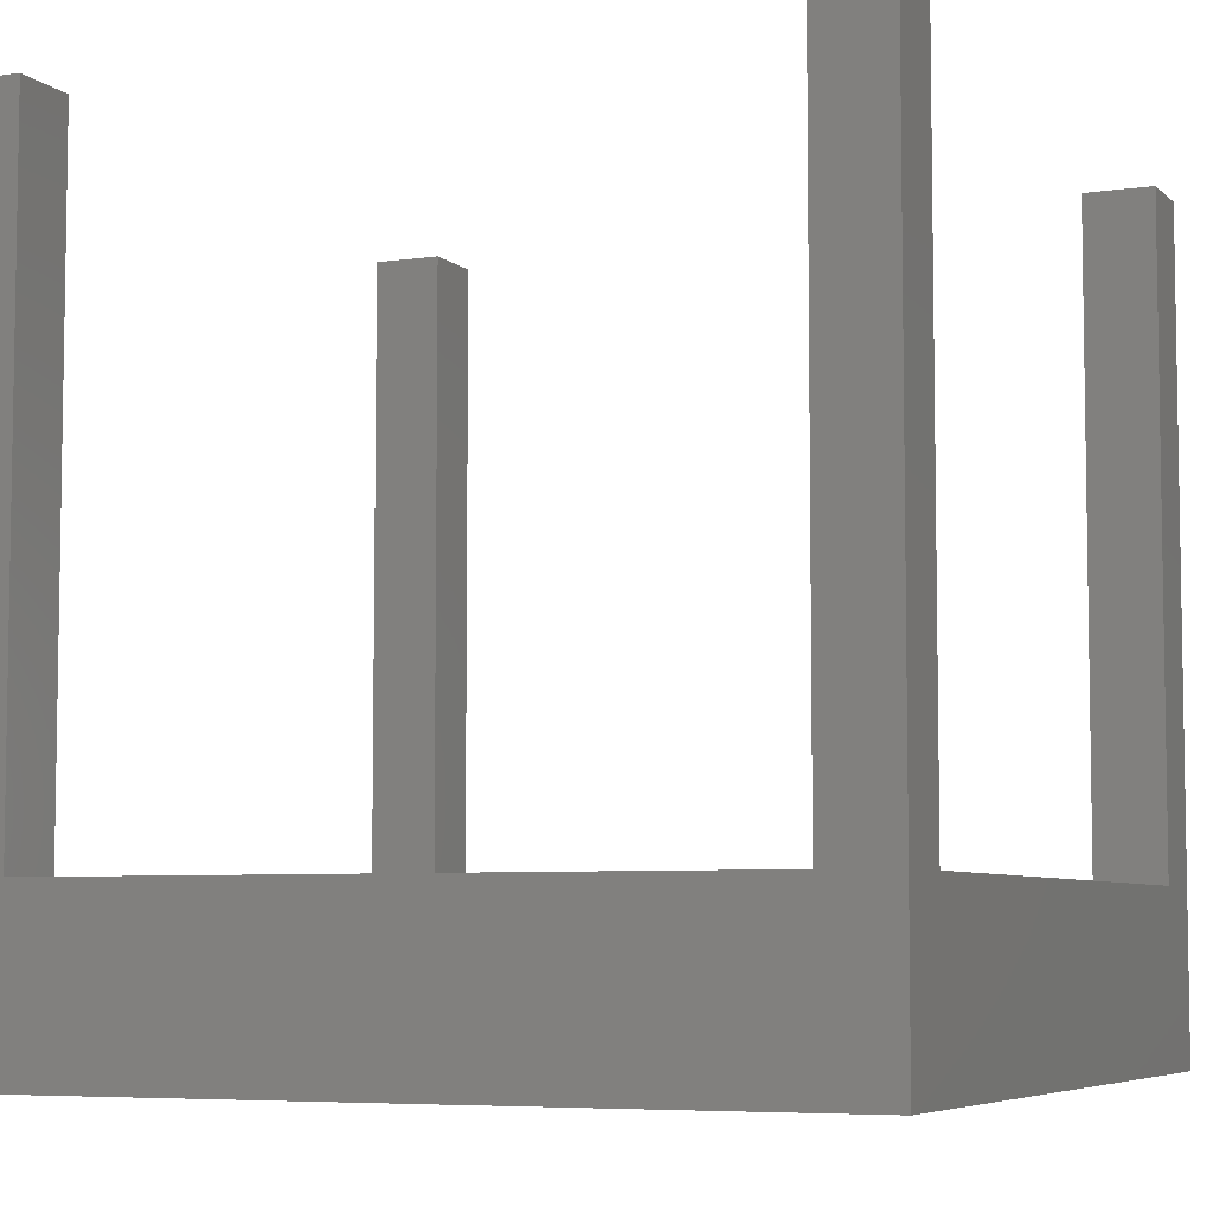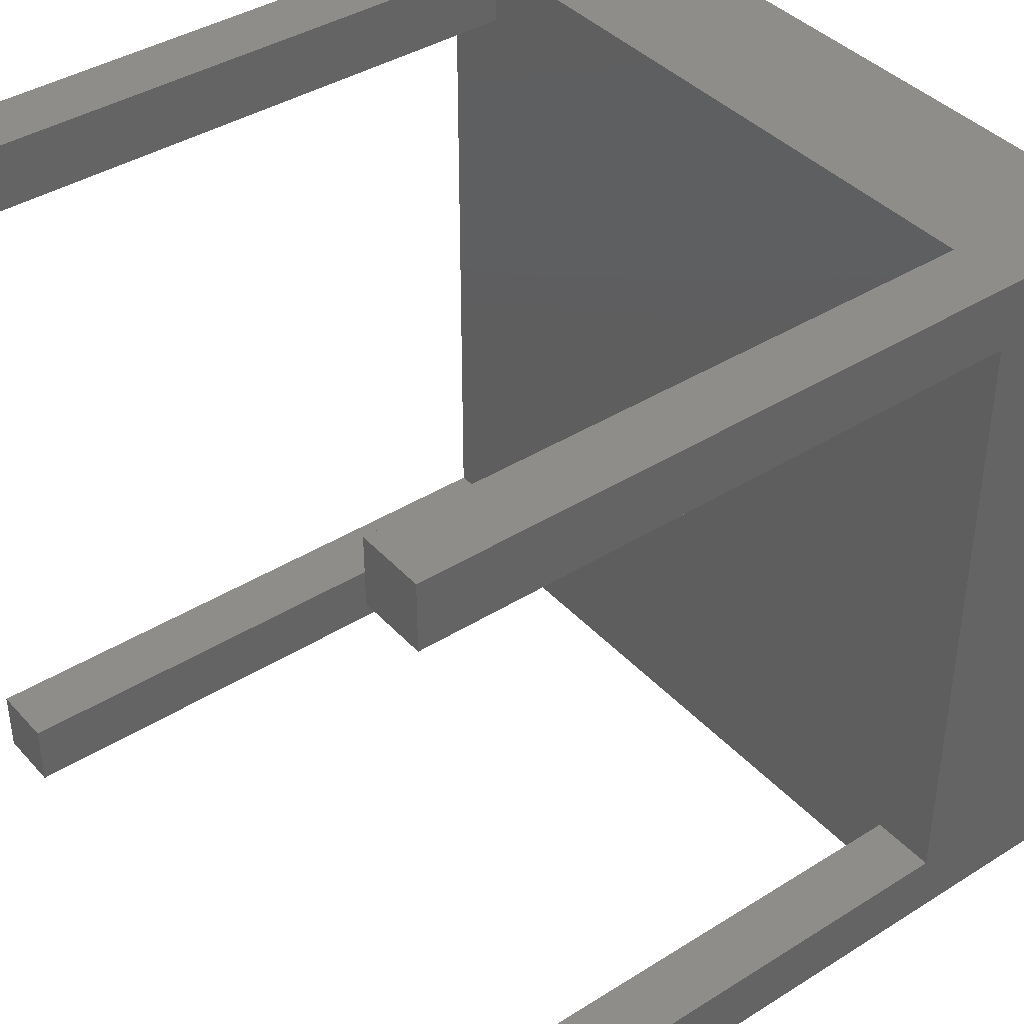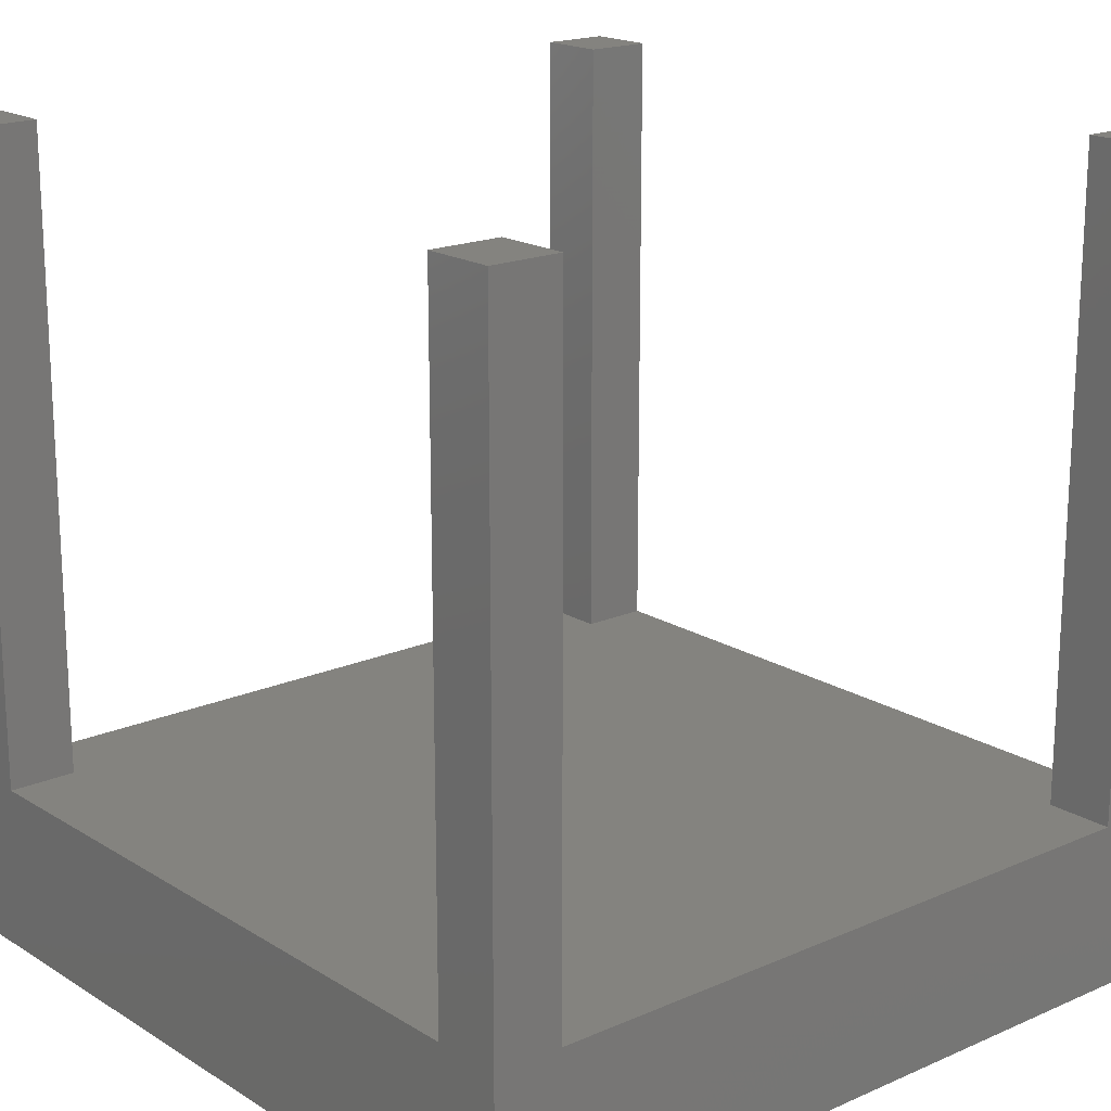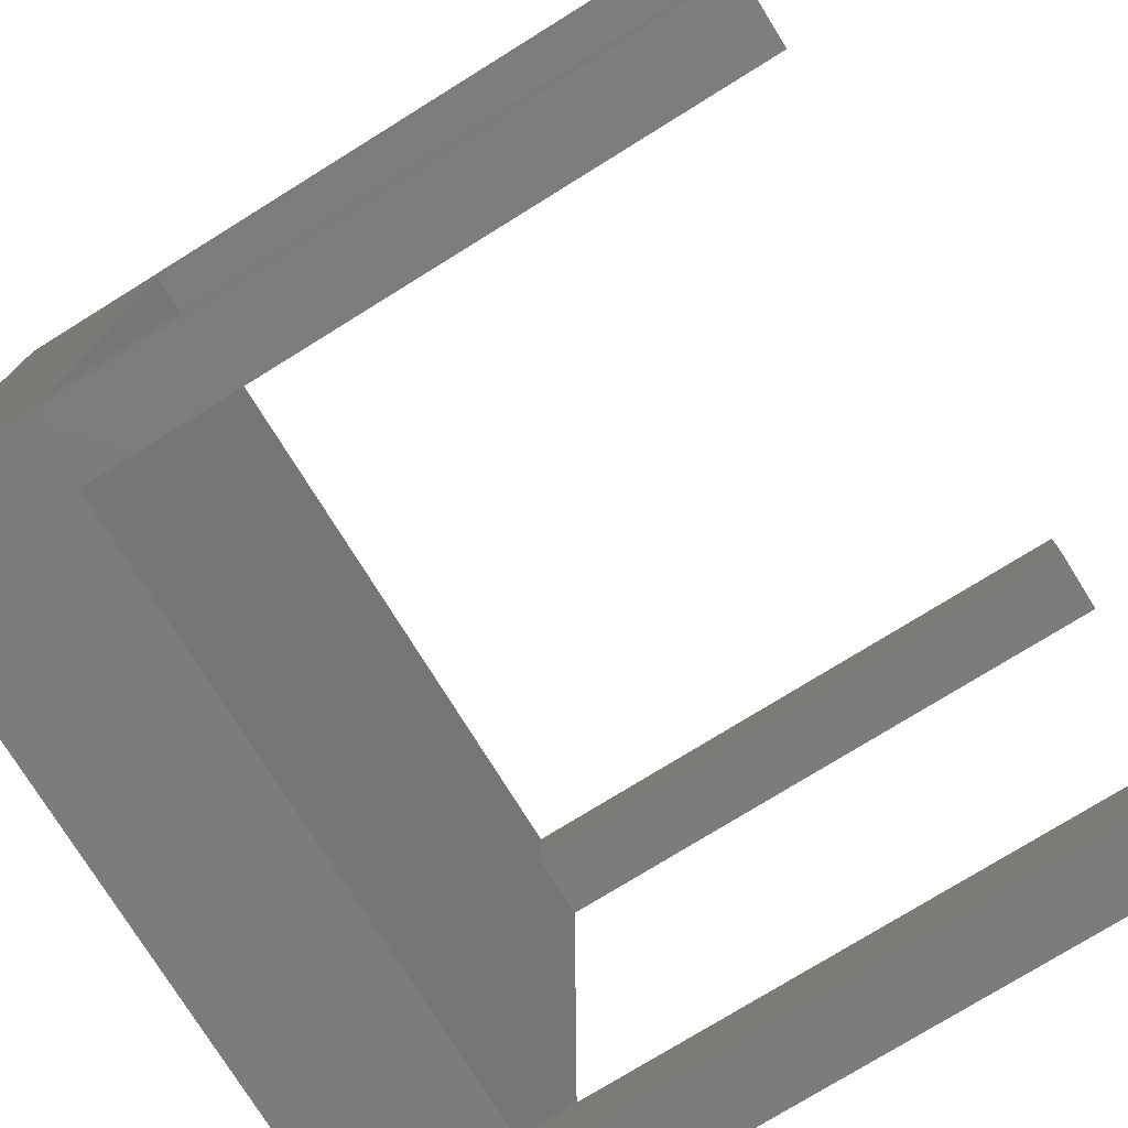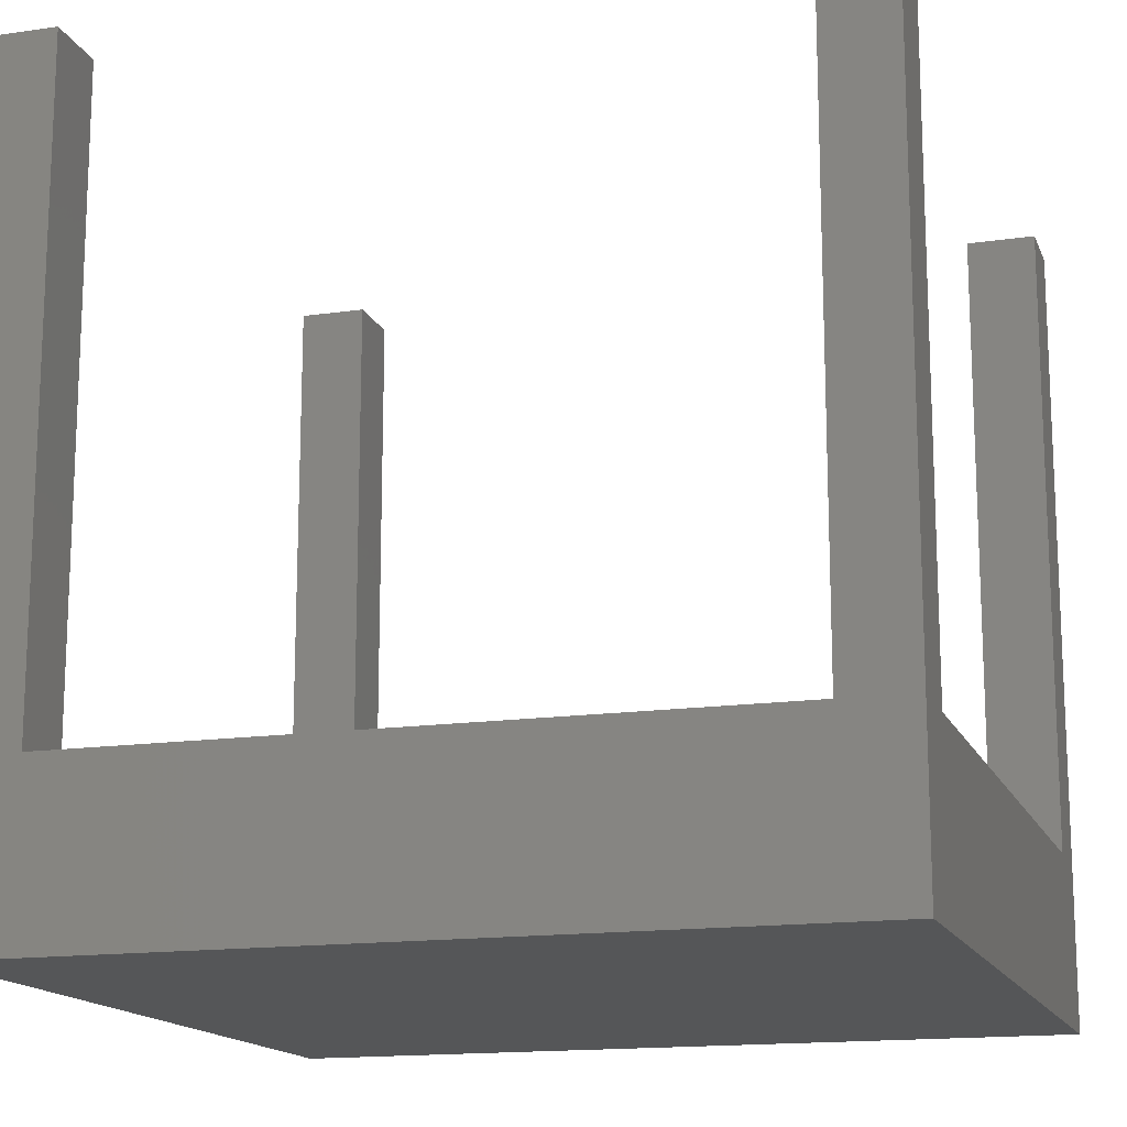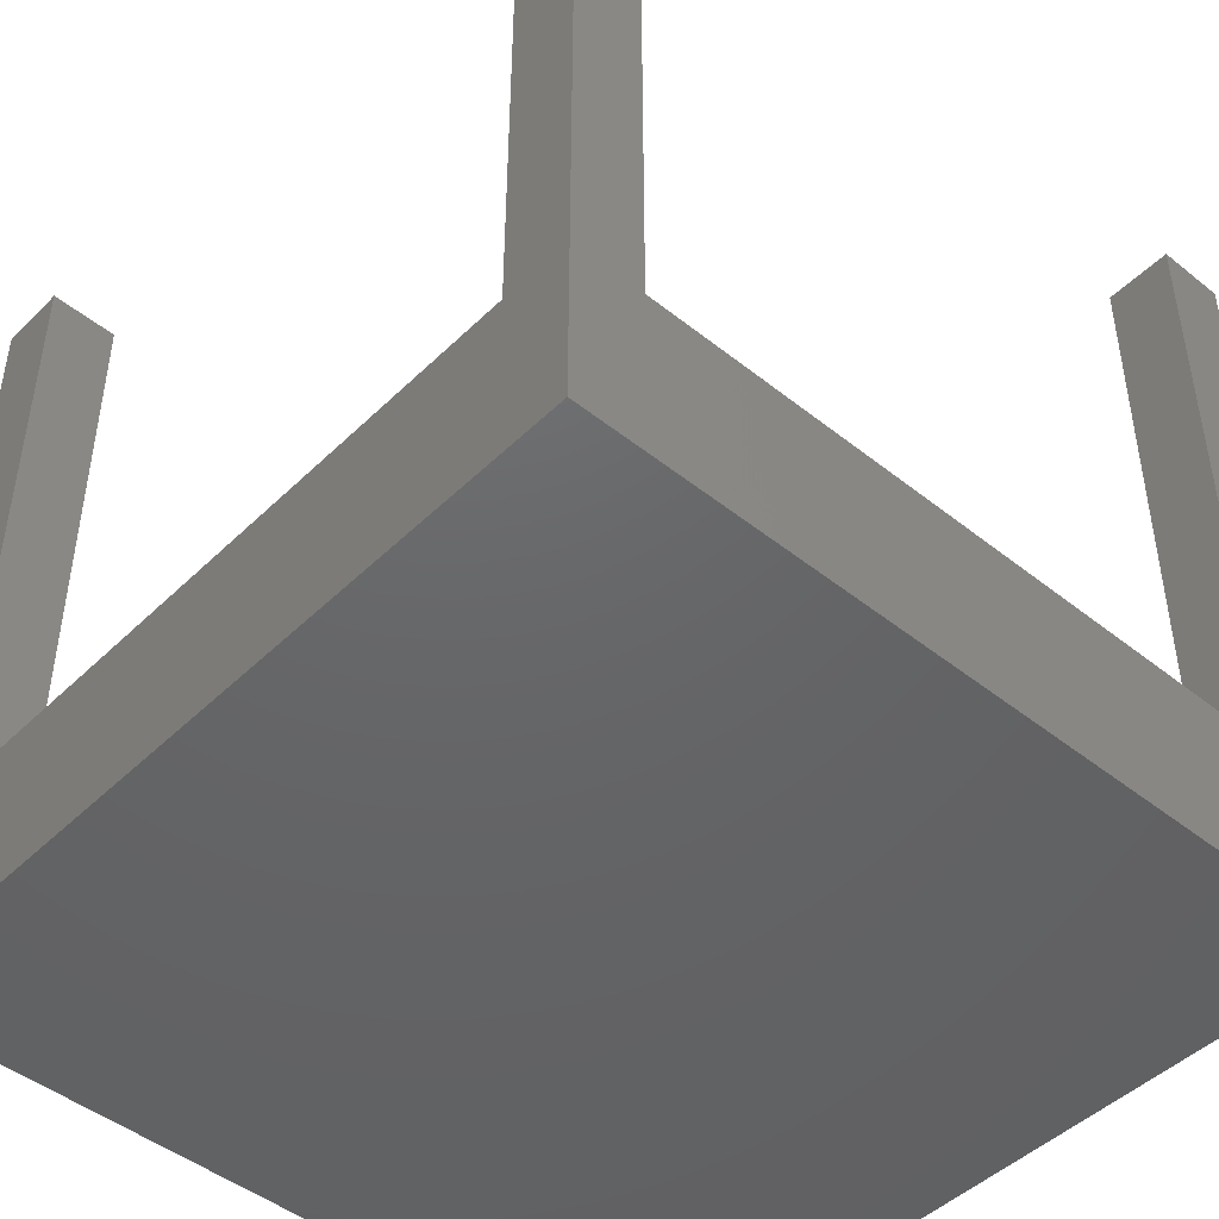
<metadata>
{"format":"stl","ext":"stl","renderer":"f3d","projection":"perspective","resolution":1024,"background":"white","views":[{"elev":-6.1,"azim":-156.2,"up":"+Z"},{"elev":40.0,"azim":52.3,"up":"+Y"},{"elev":18.3,"azim":-130.2,"up":"+Z"},{"elev":-76.2,"azim":-58.2,"up":"+Y"},{"elev":-15.3,"azim":107.1,"up":"+Z"},{"elev":-46.5,"azim":-132.3,"up":"+Z"}]}
</metadata>
<code>
# stl→obj: 32 verts, 60 faces
v 0 26.5 6
v 0 29 0
v 0 2.5 6
v 0 0 0
v 0 0 29
v 0 26.5 29
v 0 29 29
v 0 2.5 29
v 2.5 0 6
v 29 0 0
v 2.5 0 29
v 29 0 29
v 26.5 0 29
v 26.5 0 6
v 29 29 0
v 26.5 29 6
v 2.5 29 6
v 26.5 29 29
v 29 29 29
v 2.5 29 29
v 2.5 26.5 29
v 2.5 26.5 6
v 26.5 2.5 6
v 29 2.5 6
v 2.5 2.5 6
v 26.5 26.5 6
v 29 26.5 6
v 2.5 2.5 29
v 26.5 2.5 29
v 29 2.5 29
v 29 26.5 29
v 26.5 26.5 29
f 1 2 3
f 4 5 3
f 4 3 2
f 2 1 6
f 2 6 7
f 3 5 8
f 9 4 10
f 9 11 5
f 12 13 10
f 13 14 10
f 5 4 9
f 14 9 10
f 4 2 10
f 10 2 15
f 16 15 17
f 2 7 17
f 2 17 15
f 15 16 18
f 15 18 19
f 17 7 20
f 7 6 21
f 20 7 21
f 6 1 22
f 21 6 22
f 23 24 1
f 1 3 25
f 14 1 25
f 9 14 25
f 14 23 1
f 24 26 22
f 24 27 26
f 24 22 1
f 26 16 22
f 17 22 16
f 3 8 25
f 25 8 28
f 8 5 11
f 28 8 11
f 11 9 25
f 28 11 25
f 14 13 23
f 23 13 29
f 29 13 12
f 30 29 12
f 24 10 15
f 24 30 12
f 19 31 15
f 31 27 15
f 12 10 24
f 27 24 15
f 18 32 31
f 19 18 31
f 26 32 16
f 16 32 18
f 21 22 17
f 20 21 17
f 32 26 27
f 31 32 27
f 23 29 24
f 24 29 30

</code>
